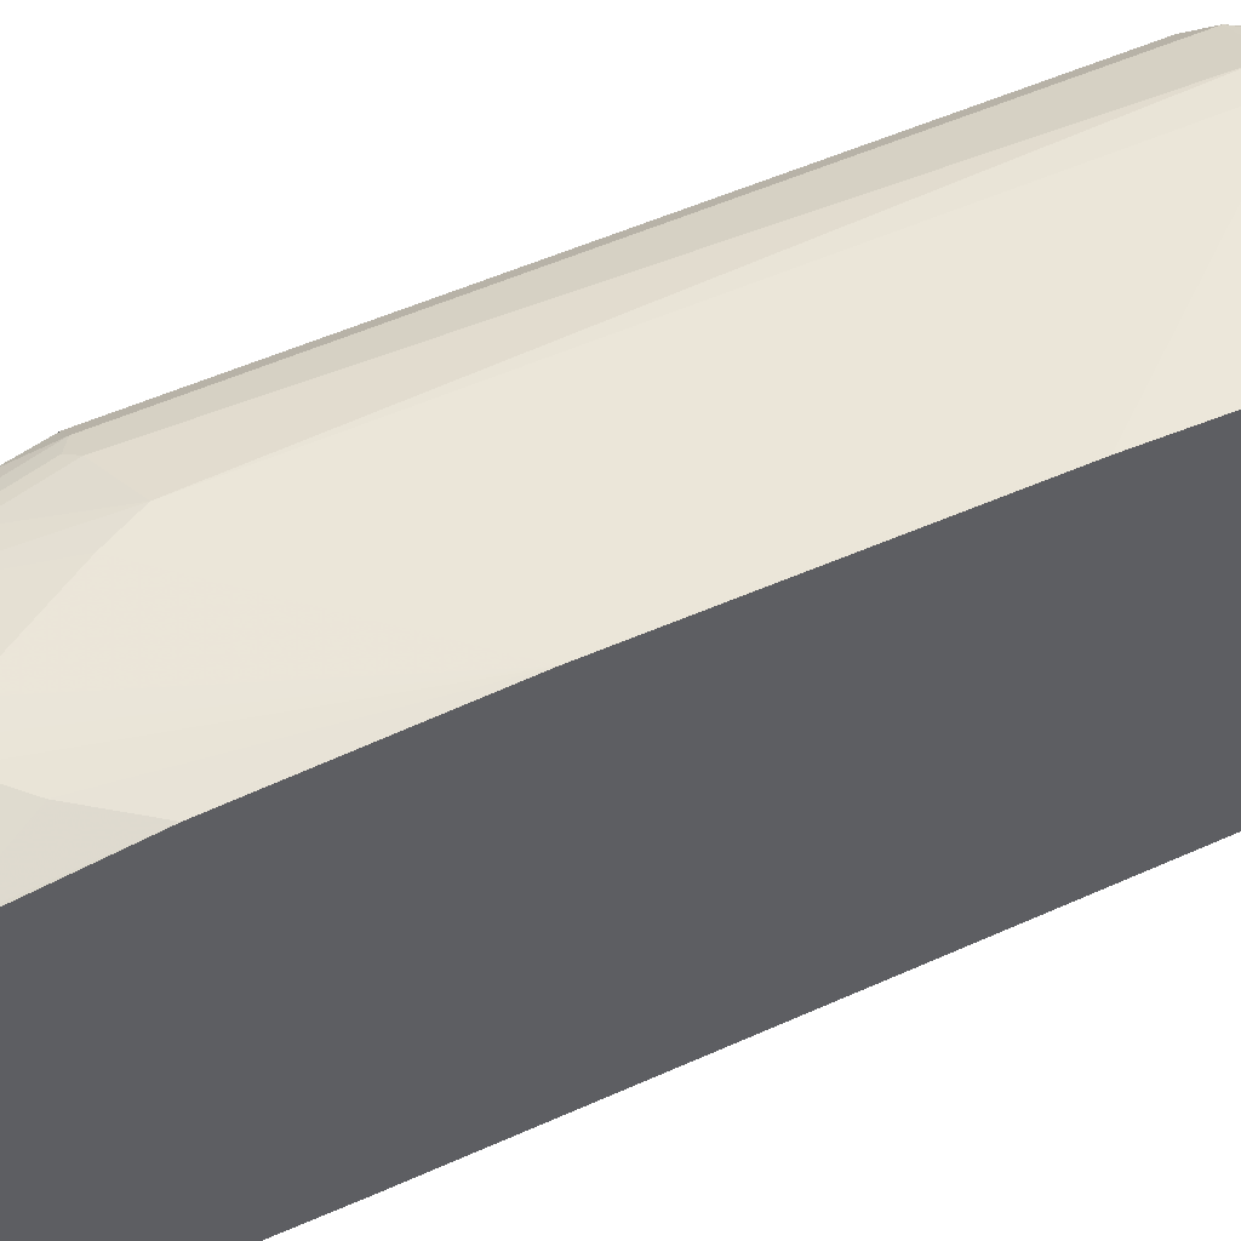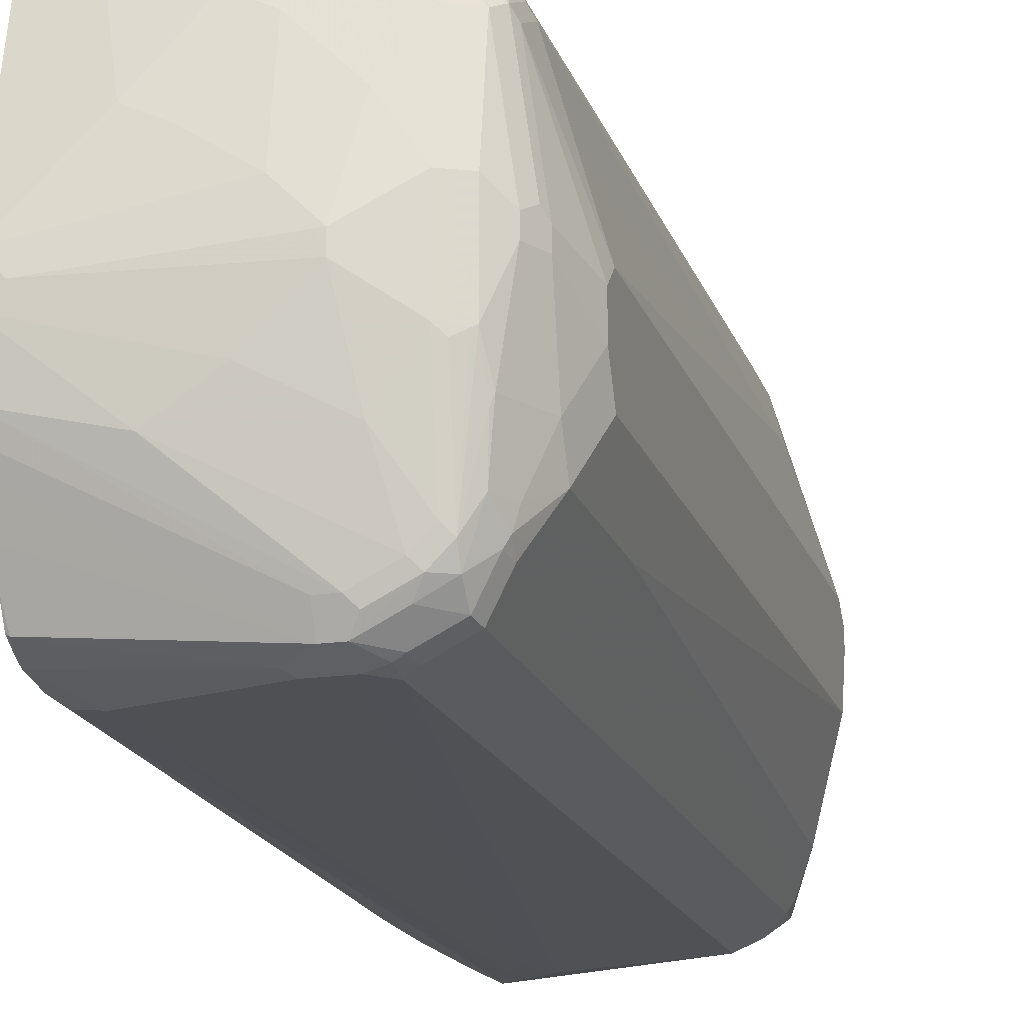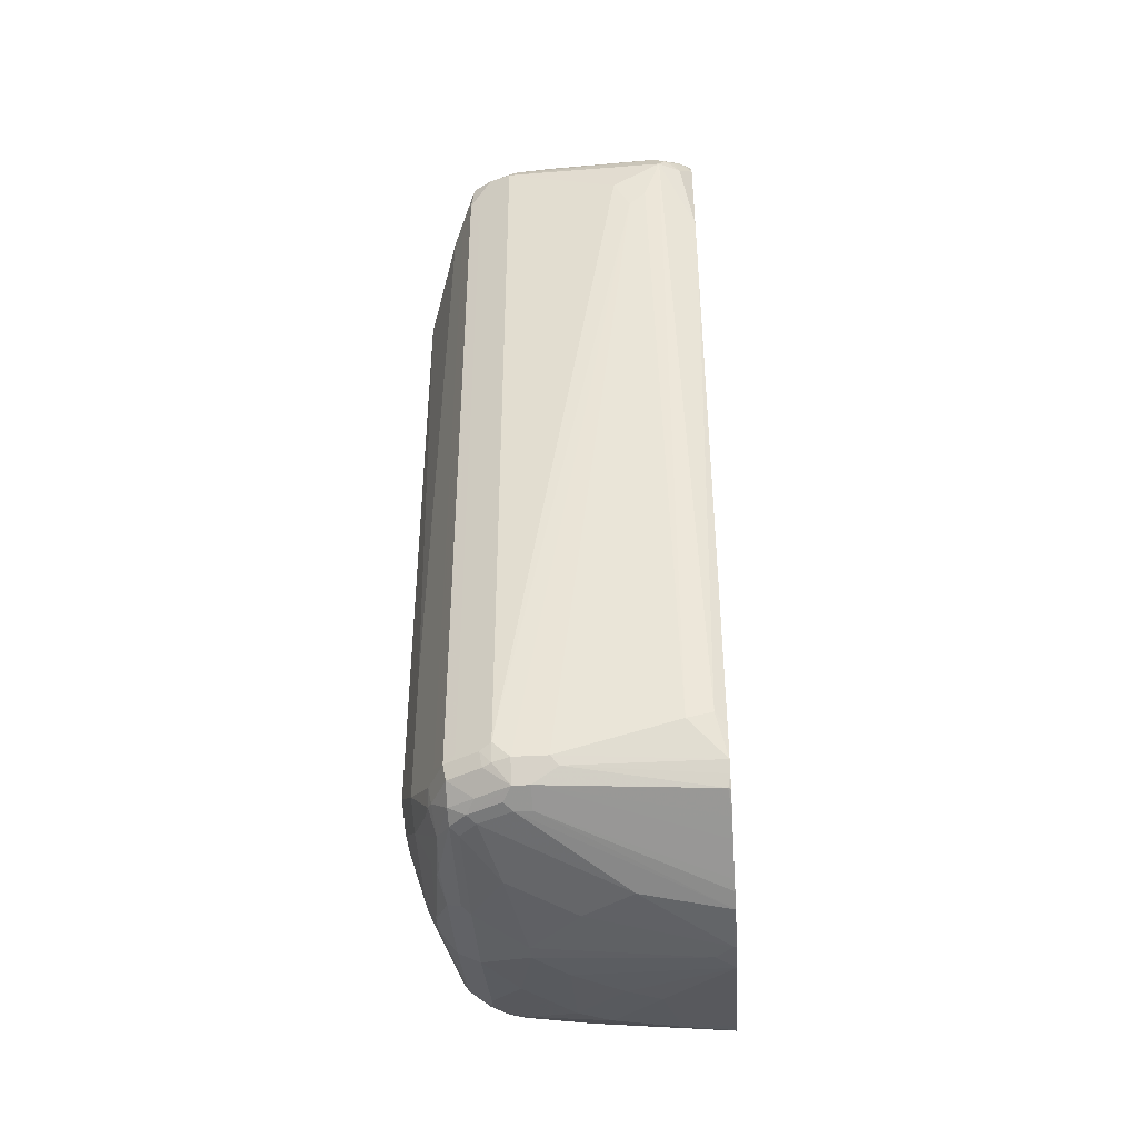
<metadata>
{"format":"obj","ext":"obj","renderer":"f3d","projection":"perspective","resolution":1024,"background":"white","views":[{"elev":56.1,"azim":-114.6,"up":"+Z"},{"elev":-17.9,"azim":15.8,"up":"+Z"},{"elev":-41.6,"azim":-175.9,"up":"+Y"}]}
</metadata>
<code>
v 0.5292 -0.209 0.182
v 0.5292 -0.4588 0.171
v 0.6651 -0.456 0.171
v 0.722 -0.437 0.171
v 0.5292 0.1139 0.182
v 0.5292 -0.475 0.1674
v 0.5292 -0.4794 0.1657
v 0.6714 -0.4686 0.1647
v 0.7284 -0.4496 0.1647
v 0.7434 -0.437 0.1663
v 0.7505 -0.4275 0.1663
v 0.722 0.2659 0.171
v 0.703 0.304 0.171
v 0.6461 0.3989 0.171
v 0.6271 0.418 0.171
v 0.6081 0.418 0.171
v 0.5701 0.3799 0.171
v 0.5292 0.323 0.171
v 0.5292 -0.4926 0.1549
v 0.5368 -0.4845 0.1615
v 0.6587 -0.4814 0.1583
v 0.7664 -0.4686 0.1456
v 0.7537 -0.4814 0.1393
v 0.7838 -0.4655 0.1425
v 0.7458 -0.4465 0.1615
v 0.7814 -0.456 0.1472
v 0.779 -0.437 0.152
v 0.8044 -0.437 0.1393
v 0.8044 0.285 0.1393
v 0.779 0.285 0.152
v 0.7601 0.361 0.152
v 0.7411 0.418 0.152
v 0.722 0.437 0.152
v 0.6176 0.4465 0.1663
v 0.5321 0.456 0.152
v 0.5292 0.4563 0.1513
v 0.5292 -0.4969 0.1506
v 0.5368 -0.5035 0.1425
v 0.6904 -0.4876 0.1456
v 0.7664 -0.4876 0.1267
v 0.7838 -0.4845 0.1235
v 0.8028 -0.4655 0.1235
v 0.8028 -0.4845 0.1045
v 0.8123 -0.4465 0.1235
v 0.8242 -0.437 0.114
v 0.8234 -0.418 0.1203
v 0.8234 0.285 0.1203
v 0.8076 0.3325 0.1282
v 0.7854 0.361 0.1393
v 0.7886 0.2945 0.1472
v 0.7695 0.3705 0.1472
v 0.7505 0.4275 0.1472
v 0.7315 0.4465 0.1472
v 0.6936 0.4655 0.1472
v 0.6841 0.456 0.152
v 0.6841 0.4814 0.1393
v 0.5606 0.5035 0.1282
v 0.5321 0.4814 0.1393
v 0.5292 0.4671 0.1459
v 0.5292 -0.5077 0.1374
v 0.5954 -0.5067 0.1267
v 0.7814 -0.4892 0.114
v 0.7601 -0.494 0.114
v 0.8313 -0.4655 0.08547
v 0.8234 -0.4814 0.07598
v 0.8004 -0.4892 0.09496
v 0.8313 -0.4275 0.1045
v 0.8313 0.1615 0.1045
v 0.8361 0.285 0.09496
v 0.8313 0.304 0.09737
v 0.7854 0.456 0.1203
v 0.779 0.3799 0.1401
v 0.7601 0.437 0.1401
v 0.7695 0.4655 0.1282
v 0.7601 0.4814 0.1203
v 0.722 0.5003 0.1013
v 0.6461 0.5003 0.1203
v 0.5606 0.5082 0.1235
v 0.5292 0.5003 0.1203
v 0.5292 0.48 0.1391
v 0.5292 0.478 0.1403
v 0.5292 -0.5094 0.133
v 0.5891 -0.513 0.114
v 0.6714 -0.5067 0.1076
v 0.798 -0.494 0.07598
v 0.6651 -0.513 0.09496
v 0.703 -0.513 0.07598
v 0.7411 -0.513 0.03798
v 0.8503 -0.4655 -0.04752
v 0.8361 -0.456 0.07598
v 0.8107 -0.5067 -0.03803
v 0.8234 -0.5003 -0.03803
v 0.8424 -0.4814 -0.05701
v 0.8361 -0.418 0.09496
v 0.8551 0.2469 0.03798
v 0.874 0.361 -0.05701
v 0.8361 0.418 0.03798
v 0.8313 0.437 0.04034
v 0.8123 0.475 0.05937
v 0.7886 0.4655 0.1092
v 0.779 0.475 0.114
v 0.7695 0.4845 0.1092
v 0.779 0.5082 0.05937
v 0.7411 0.5082 0.07834
v 0.722 0.5067 0.08865
v 0.6461 0.5067 0.1076
v 0.5292 0.5057 0.1096
v 0.6461 0.513 0.09496
v 0.5511 0.532 0.05696
v 0.5292 0.532 0.05696
v 0.5292 0.5257 0.06962
v 0.5292 0.5247 0.07157
v 0.5292 -0.513 0.1169
v 0.6081 -0.532 0.01895
v 0.7601 -0.513 0.01895
v 0.798 -0.513 -0.03803
v 0.6461 -0.532 -2.678e-05
v 0.703 -0.532 -0.03803
v 0.722 -0.532 -0.05701
v 0.8551 -0.456 -0.05701
v 0.8551 -0.437 -0.019
v 0.874 -0.3989 -0.07604
v 0.874 -0.3799 -0.05701
v 0.8551 -0.3989 0.01895
v 0.8107 -0.5067 -0.133
v 0.8234 -0.5003 -0.133
v 0.8424 -0.4814 -0.07604
v 0.8551 0.2279 0.03798
v 0.874 0.3799 -0.07604
v 0.8693 0.3799 -0.05465
v 0.8503 0.418 -0.01664
v 0.8313 0.456 0.02136
v 0.8076 0.4845 0.06173
v 0.7917 0.4686 0.1013
v 0.7886 0.5035 0.06173
v 0.7917 0.5067 0.04429
v 0.779 0.513 0.03798
v 0.7601 0.513 0.05696
v 0.722 0.513 0.07598
v 0.6271 0.532 0.03798
v 0.5891 0.551 -0.03803
v 0.5701 0.551 -0.03803
v 0.5292 0.532 -0.2061
v 0.5292 -0.551 -0.07317
v 0.7411 -0.532 -0.07604
v 0.798 -0.513 -0.133
v 0.5321 -0.551 -0.07604
v 0.5511 -0.551 -0.09496
v 0.8551 -0.456 -0.07604
v 0.874 -0.3989 -0.114
v 0.8076 -0.5082 -0.1425
v 0.817 -0.5011 -0.152
v 0.8076 -0.4892 -0.2565
v 0.8265 -0.4892 -0.1805
v 0.8297 -0.4876 -0.171
v 0.8361 -0.475 -0.171
v 0.874 0.3799 -0.09496
v 0.8677 0.3927 -0.06968
v 0.8551 0.418 -0.03803
v 0.8361 0.456 -2.678e-05
v 0.8297 0.4686 0.006333
v 0.8265 0.4655 0.02372
v 0.8107 0.4876 0.04429
v 0.8044 0.5003 0.03162
v 0.8107 0.5067 -0.0507
v 0.798 0.513 -0.05701
v 0.722 0.532 -0.05701
v 0.6081 0.551 -0.05701
v 0.5701 0.551 -0.09496
v 0.5321 0.532 -0.209
v 0.5292 0.5313 -0.209
v 0.5292 -0.551 -0.114
v 0.7411 -0.532 -0.09496
v 0.7601 -0.513 -0.19
v 0.798 -0.494 -0.247
v 0.5321 -0.551 -0.114
v 0.8551 -0.437 -0.171
v 0.874 -0.3799 -0.152
v 0.7886 -0.4892 -0.2755
v 0.8076 -0.4797 -0.2755
v 0.8234 -0.4814 -0.228
v 0.8677 0.3927 -0.08866
v 0.874 0.361 -0.152
v 0.8551 0.418 -0.152
v 0.8234 0.4814 -0.006335
v 0.8234 0.4814 -0.1393
v 0.8044 0.4814 -0.2533
v 0.722 0.532 -0.09496
v 0.779 0.494 -0.247
v 0.6081 0.551 -0.07604
v 0.5891 0.551 -0.09496
v 0.6081 0.532 -0.19
v 0.5891 0.513 -0.266
v 0.5511 0.513 -0.266
v 0.5292 0.5291 -0.2147
v 0.5292 -0.5412 -0.1681
v 0.722 -0.532 -0.114
v 0.779 -0.494 -0.266
v 0.6841 -0.532 -0.152
v 0.6271 -0.532 -0.19
v 0.8361 -0.456 -0.228
v 0.8551 -0.418 -0.209
v 0.7411 -0.494 -0.285
v 0.7505 -0.4892 -0.2945
v 0.7411 -0.4814 -0.3103
v 0.779 -0.4814 -0.2914
v 0.8076 -0.4607 -0.2945
v 0.8265 -0.4607 -0.2565
v 0.8313 -0.4584 -0.247
v 0.8361 0.418 -0.247
v 0.8551 0.3989 -0.19
v 0.8551 -0.2659 -0.209
v 0.8361 0.456 -0.19
v 0.8297 0.4686 -0.1836
v 0.7886 0.4845 -0.2755
v 0.8265 0.4655 -0.2185
v 0.8076 0.4655 -0.2945
v 0.703 0.532 -0.114
v 0.7601 0.494 -0.266
v 0.7759 0.4908 -0.2628
v 0.6651 0.532 -0.152
v 0.703 0.494 -0.285
v 0.5954 0.5003 -0.2914
v 0.5827 0.5067 -0.2787
v 0.5447 0.5067 -0.2787
v 0.5297 0.5082 -0.266
v 0.5292 0.5072 -0.268
v 0.5292 -0.5329 -0.1881
v 0.722 -0.494 -0.285
v 0.8361 -0.437 -0.247
v 0.8234 -0.4307 -0.2723
v 0.722 -0.4814 -0.3103
v 0.7411 -0.456 -0.323
v 0.7601 -0.4584 -0.3182
v 0.7695 -0.4607 -0.3135
v 0.7727 -0.4433 -0.3167
v 0.8107 -0.4433 -0.2977
v 0.8297 -0.4433 -0.2597
v 0.8234 0.4243 -0.2723
v 0.817 0.437 -0.285
v 0.7759 0.4719 -0.3008
v 0.7664 0.4814 -0.2914
v 0.8107 0.4307 -0.2977
v 0.7854 0.4624 -0.3103
v 0.7094 0.4814 -0.3103
v 0.5764 0.4624 -0.3294
v 0.5574 0.5003 -0.2914
v 0.5292 0.5035 -0.2755
v 0.5292 -0.5267 -0.2007
v 0.817 -0.437 -0.285
v 0.5292 -0.5257 -0.2027
v 0.5292 -0.5067 -0.2407
v 0.5292 -0.5003 -0.2533
v 0.5292 -0.4949 -0.2641
v 0.5321 -0.4814 -0.2914
v 0.6936 -0.4655 -0.3182
v 0.703 -0.4686 -0.3167
v 0.703 -0.456 -0.323
v 0.6081 0.361 -0.342
v 0.7601 -0.437 -0.323
v 0.798 -0.437 -0.304
v 0.7727 0.4496 -0.3167
v 0.7601 0.475 -0.304
v 0.798 0.437 -0.304
v 0.7601 0.456 -0.323
v 0.7537 0.4686 -0.3167
v 0.5701 0.437 -0.342
v 0.5637 0.4496 -0.3357
v 0.5447 0.4686 -0.3167
v 0.5574 0.4814 -0.3103
v 0.5292 0.4883 -0.2907
v 0.5292 -0.4823 -0.288
v 0.5292 -0.481 -0.29
v 0.5292 -0.4686 -0.2977
v 0.5292 -0.4579 -0.303
v 0.5292 -0.456 -0.304
v 0.5701 -0.418 -0.323
v 0.5891 0.3799 -0.342
v 0.6271 0.3989 -0.342
v 0.5292 0.2469 -0.323
v 0.5292 0.3391 -0.323
v 0.5447 0.437 -0.3294
v 0.5416 -0.4084 -0.3182
v 0.5558 0.4465 -0.3325
v 0.5534 0.456 -0.3278
v 0.5368 0.4655 -0.3135
v 0.5292 0.4807 -0.2983
v 0.5292 -0.4208 -0.31
v 0.5292 0.456 -0.3121
v 0.5292 0.4589 -0.3113
v 0.5292 0.4664 -0.3069
f 1 2 3
f 167 188 190
f 167 190 168
f 169 191 170
f 170 192 193
f 170 193 194
f 170 194 195
f 166 189 188
f 170 195 171
f 172 196 176
f 173 176 197
f 173 197 174
f 174 198 175
f 174 197 199
f 174 199 200
f 170 191 192
f 174 200 198
f 166 187 189
f 165 187 166
f 156 181 177
f 157 183 184
f 157 184 182
f 158 182 184
f 158 184 159
f 159 184 186
f 166 188 167
f 159 186 185
f 160 185 161
f 161 185 164
f 161 164 163
f 164 185 165
f 165 185 186
f 165 186 187
f 159 185 160
f 155 181 156
f 176 196 200
f 176 199 197
f 184 211 213
f 186 213 214
f 186 214 187
f 187 215 189
f 187 214 216
f 187 216 217
f 184 213 186
f 187 217 215
f 188 189 219
f 188 219 218
f 189 215 220
f 189 220 219
f 190 218 221
f 190 221 191
f 188 218 190
f 176 200 199
f 183 212 210
f 183 210 211
f 177 181 201
f 177 201 202
f 178 202 212
f 178 212 183
f 179 198 203
f 179 203 204
f 183 211 184
f 179 204 205
f 179 206 180
f 180 206 207
f 180 207 208
f 180 208 181
f 181 208 209
f 181 209 201
f 179 205 206
f 154 181 155
f 153 181 154
f 153 180 181
f 126 154 155
f 126 155 127
f 127 155 156
f 127 156 149
f 129 157 182
f 129 182 158
f 126 153 154
f 129 158 159
f 130 159 131
f 131 159 160
f 131 160 132
f 132 160 161
f 132 161 162
f 132 162 133
f 129 159 130
f 133 162 161
f 126 152 153
f 125 151 126
f 114 144 117
f 115 145 116
f 116 145 173
f 116 173 146
f 117 144 118
f 118 144 147
f 126 151 152
f 118 147 148
f 119 148 145
f 120 149 150
f 120 150 122
f 120 122 121
f 123 128 124
f 125 146 151
f 118 148 119
f 133 161 163
f 133 163 164
f 133 164 135
f 145 148 173
f 146 174 175
f 146 175 151
f 146 173 174
f 148 176 173
f 149 156 177
f 144 148 147
f 149 177 150
f 150 202 178
f 151 175 153
f 151 153 152
f 153 175 198
f 153 198 179
f 153 179 180
f 150 177 202
f 144 176 148
f 144 172 176
f 143 170 171
f 135 164 136
f 136 164 165
f 136 165 166
f 136 166 137
f 137 166 167
f 137 167 168
f 137 168 138
f 138 168 141
f 138 141 140
f 138 140 139
f 141 168 190
f 141 190 191
f 141 191 169
f 141 169 142
f 143 169 170
f 191 221 192
f 113 144 114
f 192 221 219
f 193 219 222
f 244 265 266
f 244 264 262
f 245 263 266
f 245 266 246
f 246 267 268
f 246 268 269
f 244 262 265
f 246 269 270
f 246 266 265
f 246 265 267
f 247 270 271
f 247 271 248
f 254 272 255
f 255 272 273
f 246 270 247
f 255 273 274
f 243 264 244
f 241 266 263
f 233 258 259
f 233 259 260
f 233 260 234
f 234 260 236
f 234 236 235
f 236 261 237
f 242 263 245
f 236 260 265
f 236 262 264
f 236 264 261
f 237 261 264
f 237 264 243
f 241 263 242
f 241 244 266
f 236 265 262
f 232 257 258
f 255 274 256
f 256 275 276
f 268 285 269
f 269 285 286
f 269 286 287
f 269 287 270
f 270 287 271
f 276 288 283
f 268 284 285
f 276 283 277
f 281 289 282
f 282 289 290
f 282 285 284
f 285 290 286
f 286 290 291
f 286 291 287
f 280 283 288
f 256 274 275
f 268 282 284
f 267 277 283
f 256 276 258
f 256 258 257
f 258 276 277
f 258 277 259
f 259 277 278
f 259 278 267
f 267 283 280
f 259 267 279
f 260 279 265
f 265 279 267
f 267 280 281
f 267 281 282
f 267 282 268
f 267 278 277
f 259 279 260
f 232 256 257
f 232 255 256
f 232 254 255
f 203 232 205
f 203 205 204
f 205 232 258
f 205 258 233
f 205 233 234
f 205 234 235
f 203 229 232
f 205 235 206
f 207 235 236
f 207 236 237
f 207 237 238
f 207 238 208
f 208 238 209
f 209 238 230
f 206 235 207
f 210 239 240
f 202 239 212
f 202 230 231
f 193 222 245
f 193 245 223
f 193 223 224
f 193 224 225
f 193 225 194
f 194 225 195
f 202 231 239
f 195 225 226
f 196 228 229
f 196 229 203
f 196 203 200
f 198 200 203
f 201 209 202
f 202 209 230
f 195 226 227
f 210 240 217
f 210 217 216
f 210 216 213
f 225 227 226
f 228 249 229
f 229 249 251
f 229 251 232
f 230 238 237
f 230 237 250
f 225 248 227
f 230 250 231
f 231 237 243
f 231 243 240
f 231 240 239
f 232 251 252
f 232 252 253
f 232 253 254
f 231 250 237
f 225 247 248
f 223 225 224
f 223 247 225
f 210 213 211
f 210 212 239
f 213 216 214
f 215 241 242
f 215 242 219
f 215 219 220
f 215 217 241
f 217 240 243
f 217 243 244
f 217 244 241
f 218 219 221
f 219 242 245
f 219 245 222
f 223 245 246
f 223 246 247
f 192 219 193
f 110 169 143
f 282 290 285
f 109 142 110
f 19 21 20
f 19 37 21
f 21 37 38
f 21 38 39
f 21 39 23
f 22 23 24
f 18 35 36
f 23 39 40
f 23 41 24
f 24 42 28
f 24 28 26
f 24 41 43
f 24 43 42
f 26 28 27
f 23 40 41
f 28 42 44
f 17 35 18
f 16 34 35
f 10 26 11
f 11 26 27
f 11 27 28
f 11 28 29
f 11 29 30
f 11 30 12
f 16 35 17
f 12 30 31
f 12 32 13
f 13 32 14
f 14 32 15
f 15 32 33
f 15 33 34
f 15 34 16
f 12 31 32
f 10 24 26
f 28 44 45
f 28 46 47
f 34 57 58
f 34 58 35
f 35 58 59
f 35 59 36
f 37 60 38
f 38 60 39
f 34 56 57
f 39 60 61
f 40 62 41
f 40 61 63
f 40 63 62
f 41 62 43
f 42 64 45
f 42 45 44
f 39 61 40
f 28 45 46
f 34 54 56
f 33 55 34
f 28 47 29
f 29 47 48
f 29 48 49
f 29 49 51
f 29 51 50
f 29 50 30
f 34 55 54
f 30 50 31
f 31 52 32
f 31 50 51
f 32 52 53
f 32 53 33
f 33 53 54
f 33 54 55
f 31 51 52
f 10 25 24
f 9 25 10
f 9 24 25
f 1 227 248
f 1 248 271
f 1 271 287
f 1 287 291
f 1 291 290
f 1 289 281
f 1 195 227
f 1 281 280
f 1 288 276
f 1 276 275
f 1 275 274
f 1 274 273
f 1 273 272
f 1 272 254
f 1 280 288
f 1 254 253
f 1 171 195
f 1 110 143
f 110 142 169
f 1 3 4
f 1 4 12
f 1 12 5
f 1 5 18
f 1 18 36
f 1 143 171
f 1 36 59
f 1 81 80
f 1 80 79
f 1 79 107
f 1 107 112
f 1 112 111
f 1 111 110
f 1 59 81
f 1 253 252
f 1 252 251
f 1 251 249
f 4 11 12
f 5 12 13
f 5 13 14
f 5 14 15
f 5 15 16
f 5 16 17
f 4 10 11
f 5 17 18
f 7 20 21
f 7 21 8
f 8 22 9
f 8 21 23
f 8 23 22
f 9 22 24
f 7 19 20
f 4 9 10
f 4 8 9
f 3 8 4
f 1 249 228
f 1 228 196
f 1 196 172
f 1 172 144
f 1 144 113
f 1 113 82
f 1 82 60
f 1 60 37
f 1 37 19
f 1 19 7
f 1 7 6
f 1 6 2
f 2 6 3
f 3 6 7
f 3 7 8
f 42 43 64
f 43 65 64
f 1 290 289
f 43 66 65
f 88 145 115
f 89 93 120
f 90 120 121
f 90 121 122
f 90 122 123
f 90 123 124
f 88 119 145
f 90 124 94
f 91 126 92
f 91 116 146
f 91 146 125
f 92 126 127
f 92 127 93
f 93 127 149
f 91 125 126
f 93 149 120
f 87 119 88
f 87 117 118
f 78 106 108
f 78 108 109
f 78 109 110
f 78 110 111
f 78 111 112
f 78 112 107
f 87 118 119
f 82 113 83
f 83 114 86
f 85 88 115
f 85 115 116
f 85 116 91
f 86 114 117
f 86 117 87
f 83 113 114
f 78 107 79
f 94 124 128
f 95 123 96
f 101 135 102
f 103 135 136
f 103 136 137
f 103 137 138
f 103 138 139
f 103 139 104
f 101 133 135
f 104 139 105
f 105 108 106
f 108 139 140
f 108 140 109
f 109 140 141
f 43 62 66
f 109 141 142
f 105 139 108
f 95 128 123
f 100 133 101
f 99 132 133
f 96 129 130
f 96 130 97
f 96 123 122
f 96 122 150
f 96 150 178
f 96 178 183
f 100 134 133
f 96 183 157
f 97 130 98
f 98 130 131
f 98 131 132
f 98 132 99
f 99 133 134
f 99 134 100
f 96 157 129
f 77 106 78
f 102 135 103
f 76 105 106
f 56 76 77
f 56 77 78
f 56 78 57
f 56 74 75
f 57 78 79
f 57 79 58
f 56 75 76
f 58 79 80
f 58 81 59
f 60 82 83
f 60 83 61
f 61 84 63
f 61 83 86
f 61 86 84
f 58 80 81
f 62 85 66
f 54 74 56
f 52 74 53
f 45 64 67
f 76 106 77
f 45 67 46
f 46 67 68
f 46 68 47
f 47 68 69
f 53 74 54
f 47 69 70
f 48 71 49
f 49 71 72
f 49 72 51
f 51 72 73
f 51 73 52
f 52 73 74
f 47 70 71
f 62 63 85
f 47 71 48
f 63 86 87
f 69 128 95
f 70 97 98
f 70 98 71
f 71 98 99
f 71 99 100
f 71 100 101
f 69 94 128
f 71 101 74
f 72 74 73
f 74 101 75
f 75 101 102
f 75 102 103
f 76 104 105
f 75 103 104
f 71 74 72
f 69 97 70
f 75 104 76
f 69 95 96
f 63 87 88
f 63 88 85
f 64 89 120
f 64 120 90
f 64 90 67
f 69 96 97
f 65 66 85
f 65 85 91
f 64 65 89
f 63 84 86
f 65 92 93
f 65 93 89
f 67 69 68
f 67 90 94
f 65 91 92
f 67 94 69

</code>
